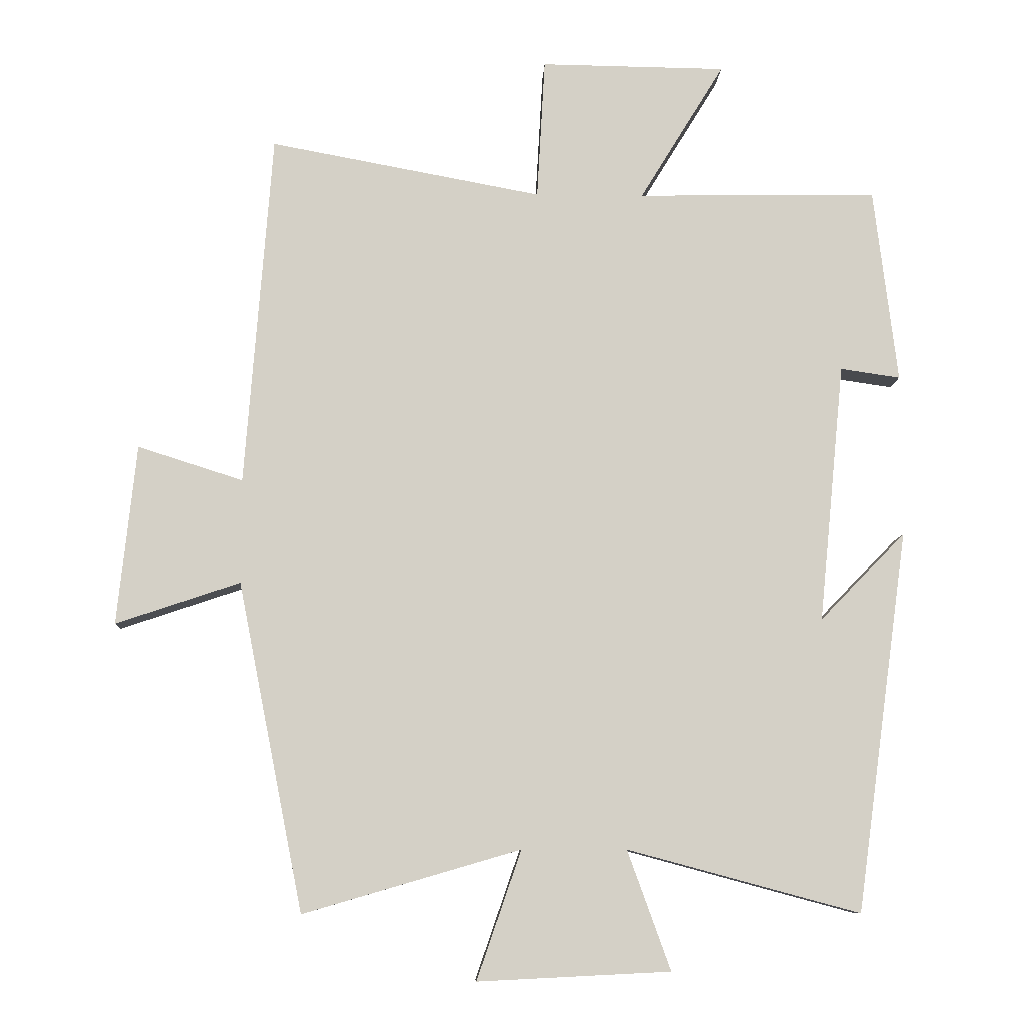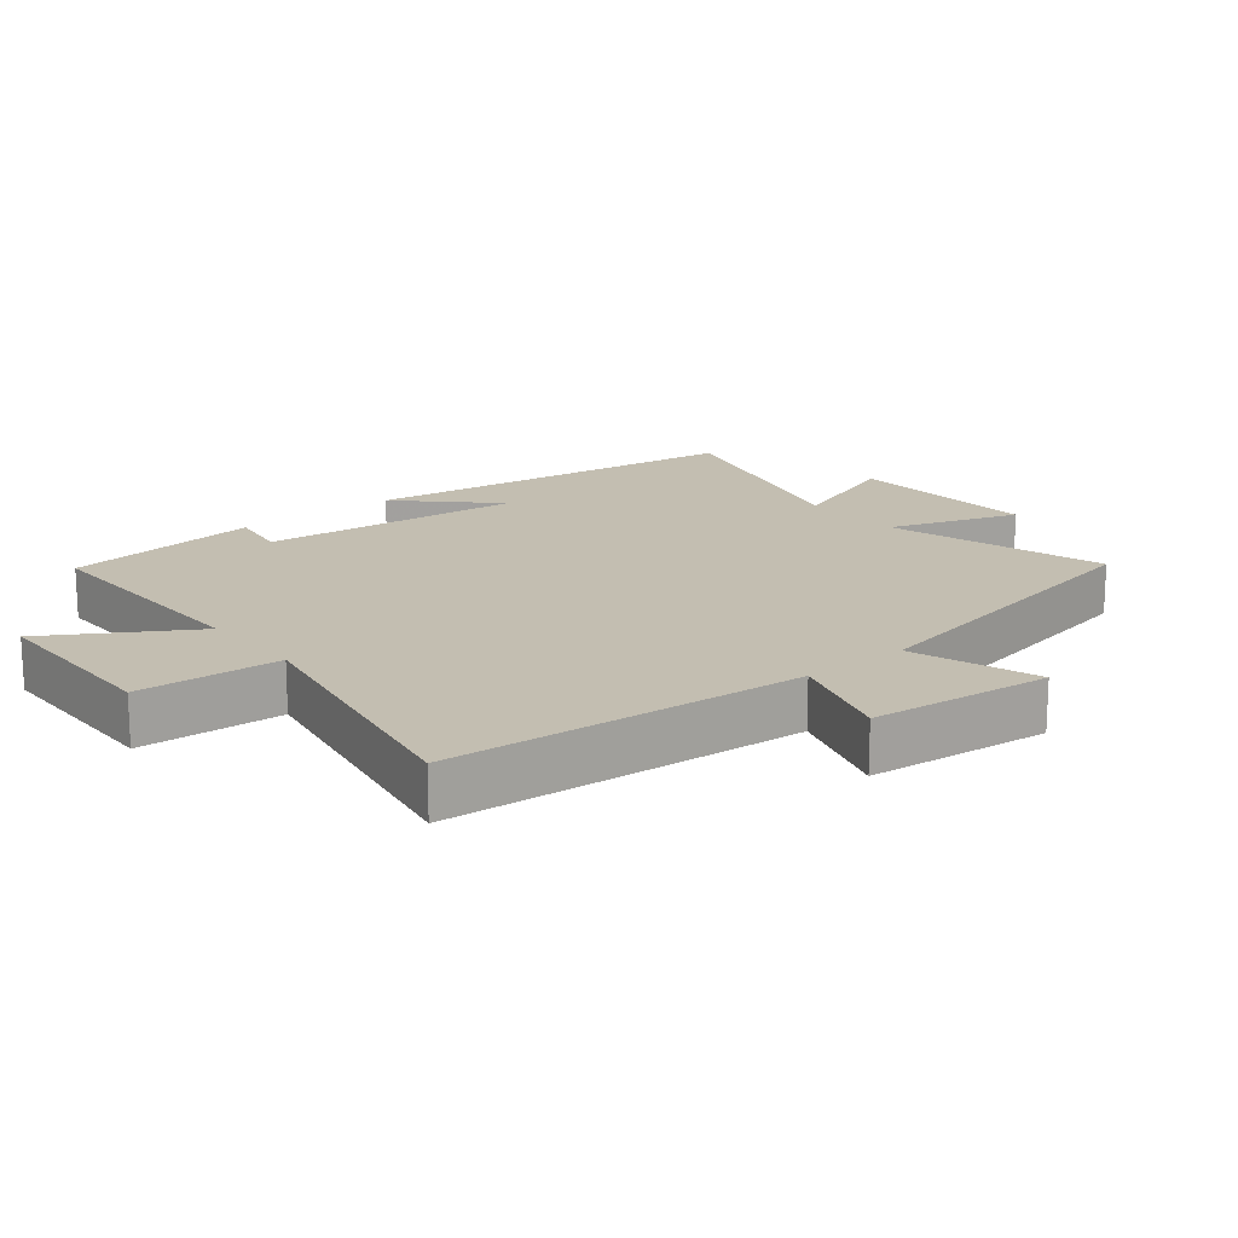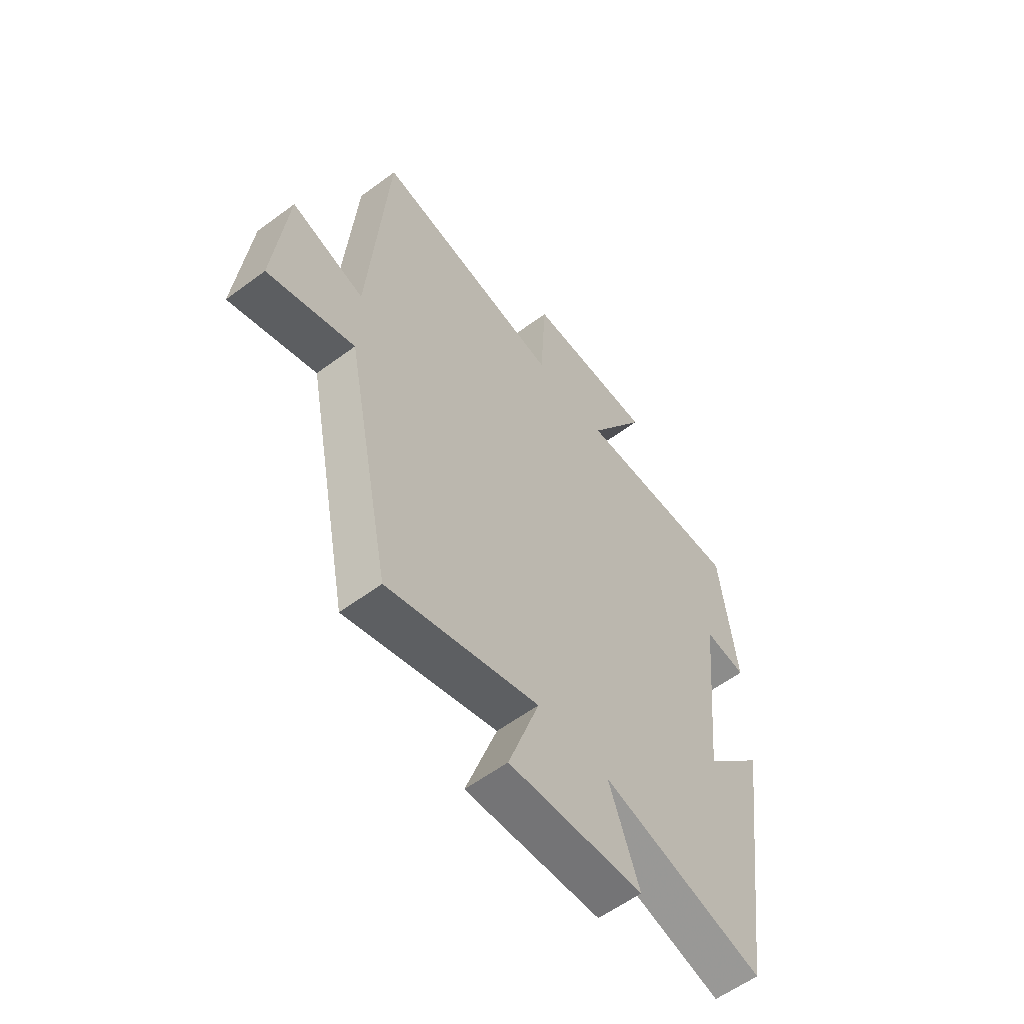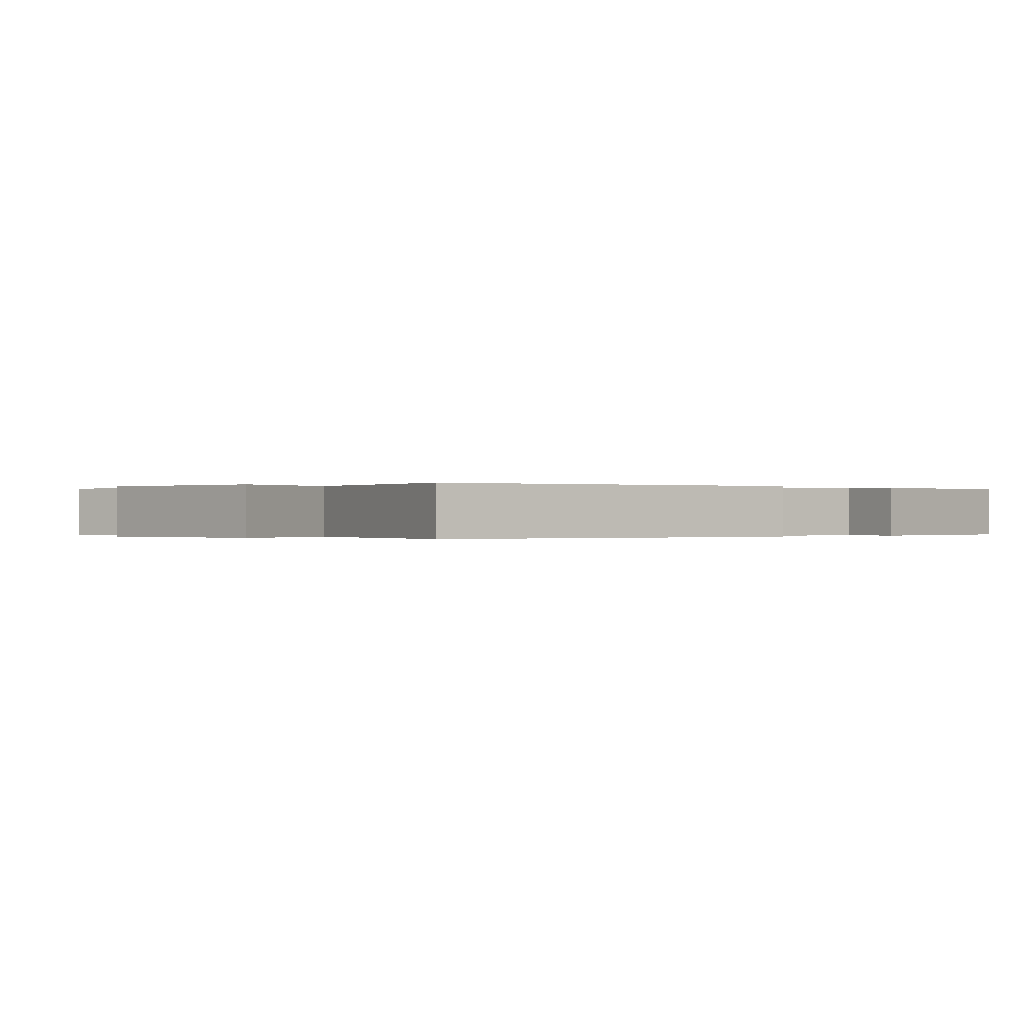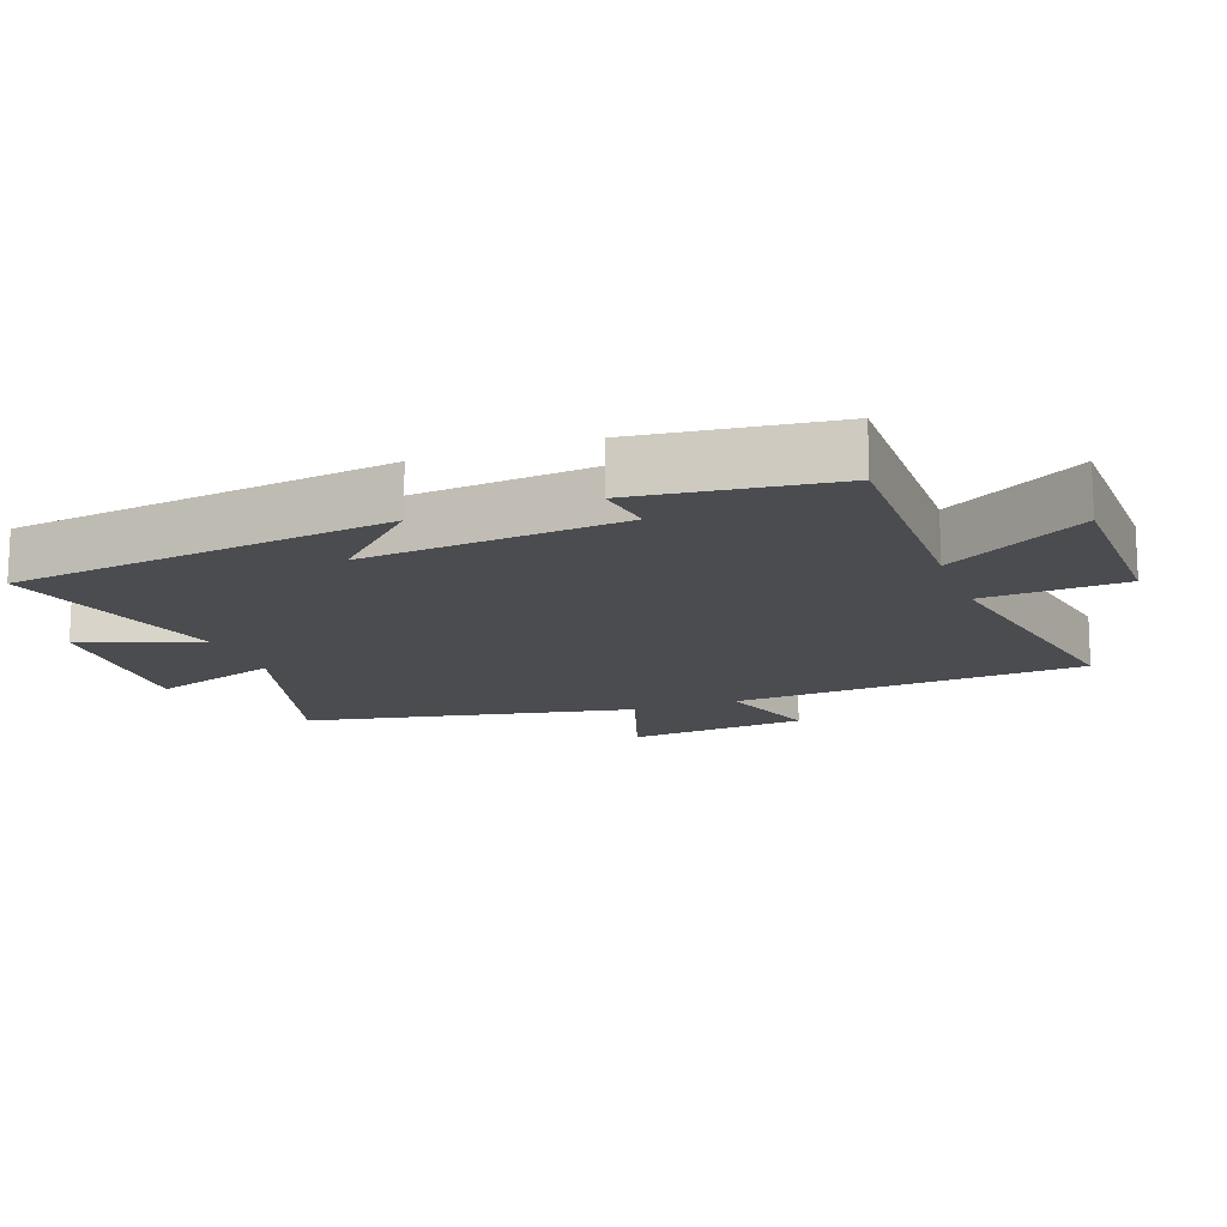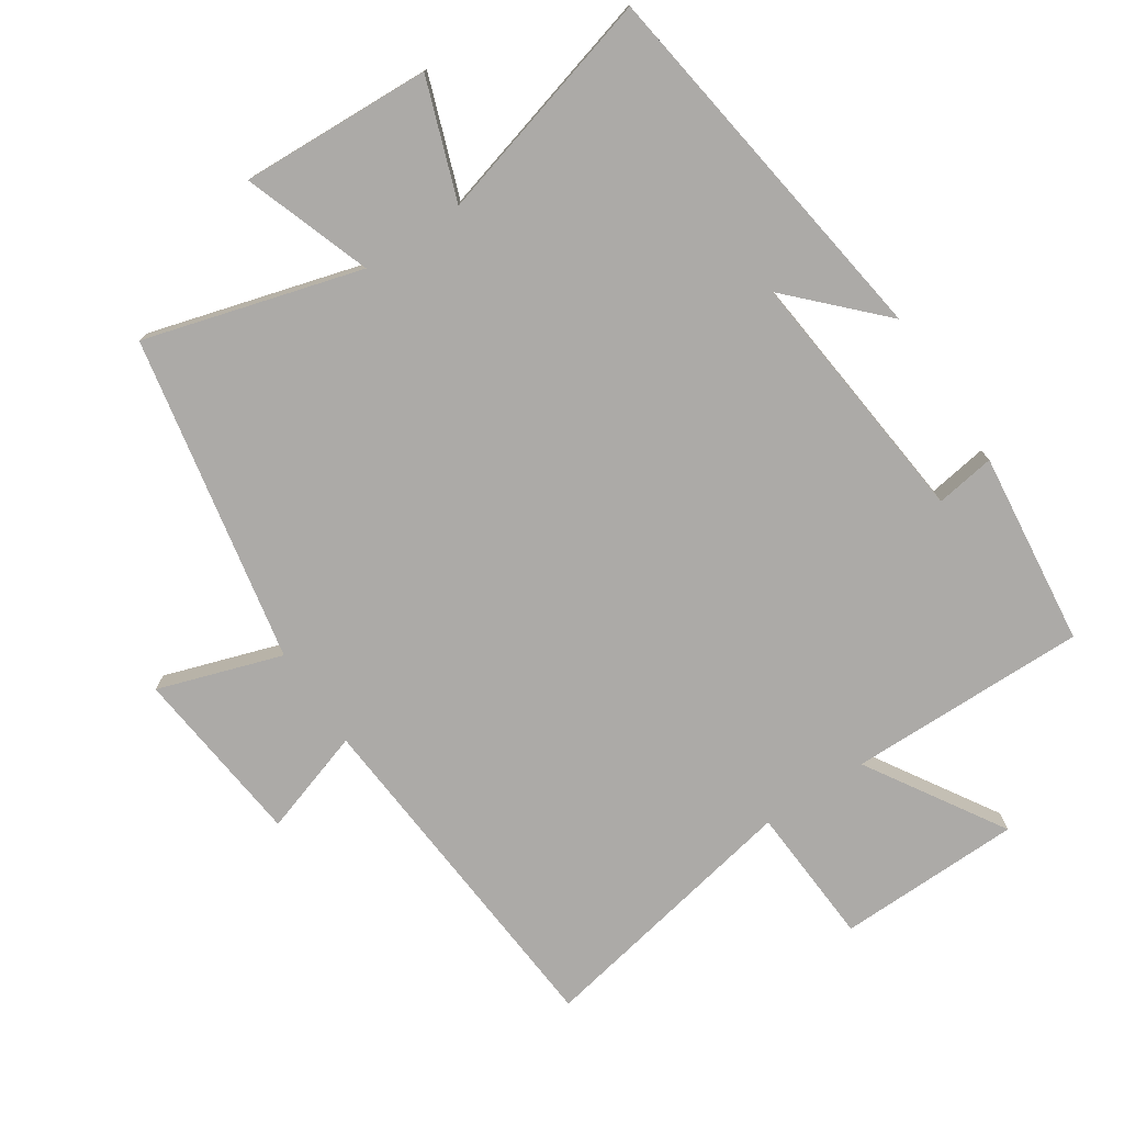
<metadata>
{"format":"obj","ext":"obj","renderer":"f3d","projection":"perspective","resolution":1024,"background":"white","views":[{"elev":-9.0,"azim":177.8,"up":"+Z"},{"elev":17.2,"azim":50.9,"up":"+Y"},{"elev":-58.3,"azim":127.5,"up":"+Z"},{"elev":-0.1,"azim":-132.7,"up":"+Y"},{"elev":-14.8,"azim":-69.9,"up":"+Y"},{"elev":-76.1,"azim":-146.2,"up":"+Y"}]}
</metadata>
<code>
v 0.403 0.07 -0.594
v 0.08 0.07 -0.5
v 0.146 0.07 -0.691
v -0.14 0.07 -0.677
v -0.076 0.07 -0.5
v -0.422 0.07 -0.593
v -0.5 0.07 -0.026
v -0.373 0.07 -0.157
v -0.411 0.07 0.229
v -0.5 0.07 0.216
v -0.465 0.07 0.506
v -0.107 0.07 0.5
v -0.233 0.07 0.706
v 0.043 0.07 0.71
v 0.055 0.07 0.5
v 0.46 0.07 0.576
v 0.5 0.07 0.05
v 0.657 0.07 0.1
v 0.685 0.07 -0.168
v 0.5 0.07 -0.106
v 0.403 0 -0.594
v 0.08 0 -0.5
v 0.146 0 -0.691
v -0.14 0 -0.677
v -0.076 0 -0.5
v -0.422 0 -0.593
v -0.5 0 -0.026
v -0.373 0 -0.157
v -0.411 0 0.229
v -0.5 0 0.216
v -0.465 0 0.506
v -0.107 0 0.5
v -0.233 0 0.706
v 0.043 0 0.71
v 0.055 0 0.5
v 0.46 0 0.576
v 0.5 0 0.05
v 0.657 0 0.1
v 0.685 0 -0.168
v 0.5 0 -0.106
f 17 18 19 20
f 15 16 17 20
f 15 20 1 2
f 12 13 14 15
f 12 15 2
f 9 10 11 12
f 8 9 12 2
f 5 6 7 8
f 5 8 2 3
f 3 4 5
f 40 39 38 37
f 40 37 36 35
f 22 21 40 35
f 35 34 33 32
f 22 35 32
f 32 31 30 29
f 22 32 29 28
f 28 27 26 25
f 23 22 28 25
f 25 24 23
f 1 21 22 2
f 2 22 23 3
f 3 23 24 4
f 4 24 25 5
f 5 25 26 6
f 6 26 27 7
f 7 27 28 8
f 8 28 29 9
f 9 29 30 10
f 10 30 31 11
f 11 31 32 12
f 12 32 33 13
f 13 33 34 14
f 14 34 35 15
f 15 35 36 16
f 16 36 37 17
f 17 37 38 18
f 18 38 39 19
f 19 39 40 20
f 20 40 21 1

</code>
